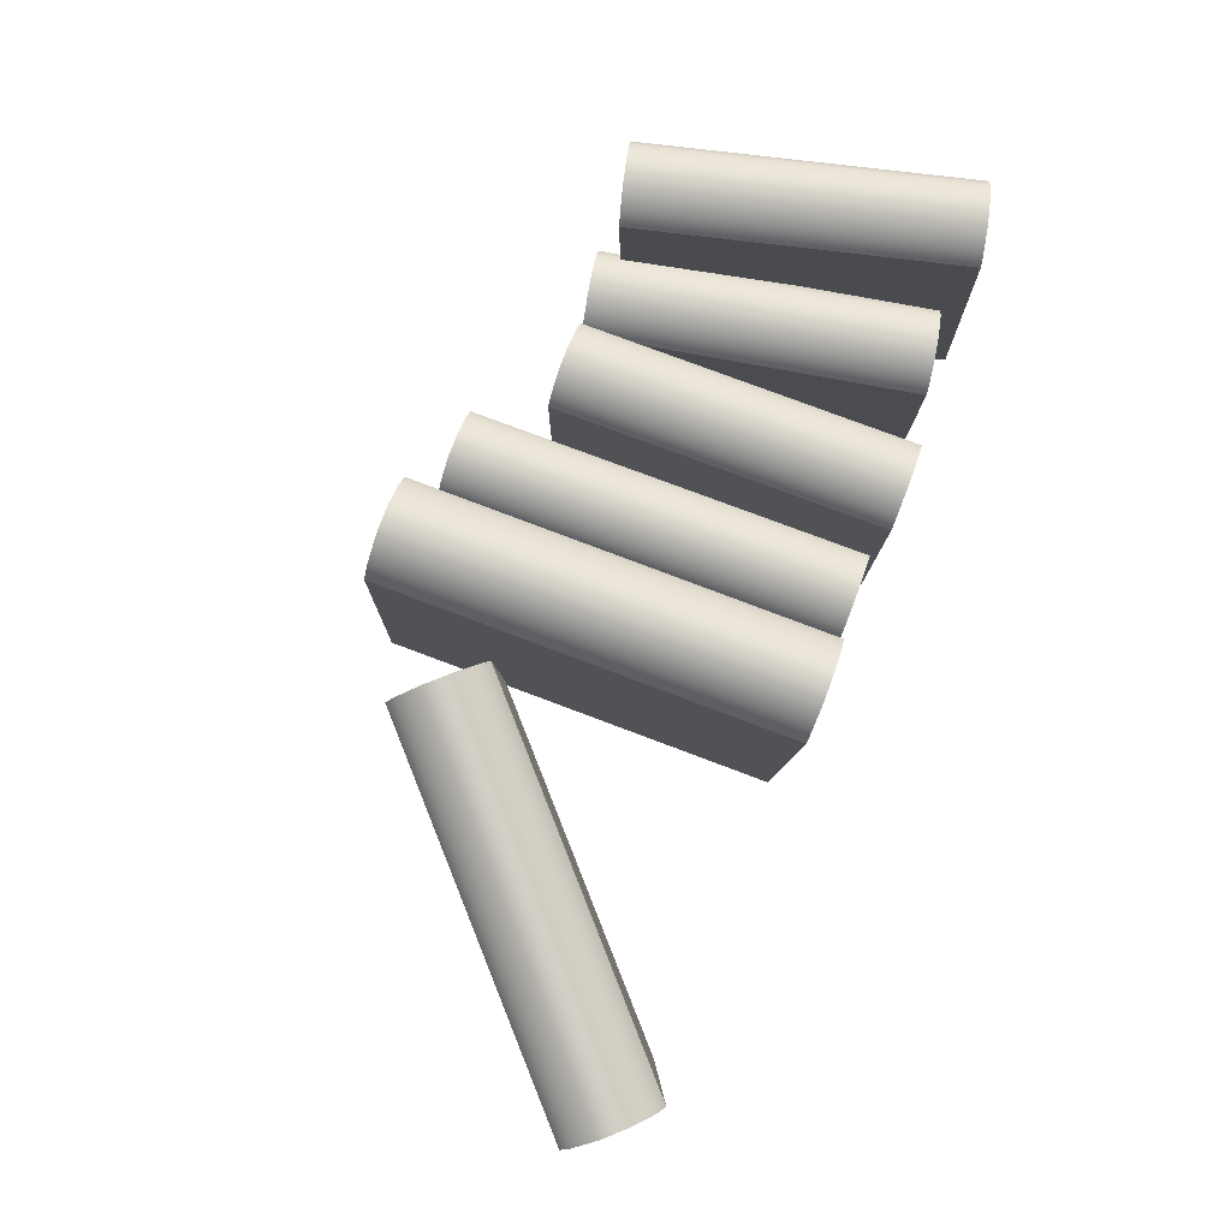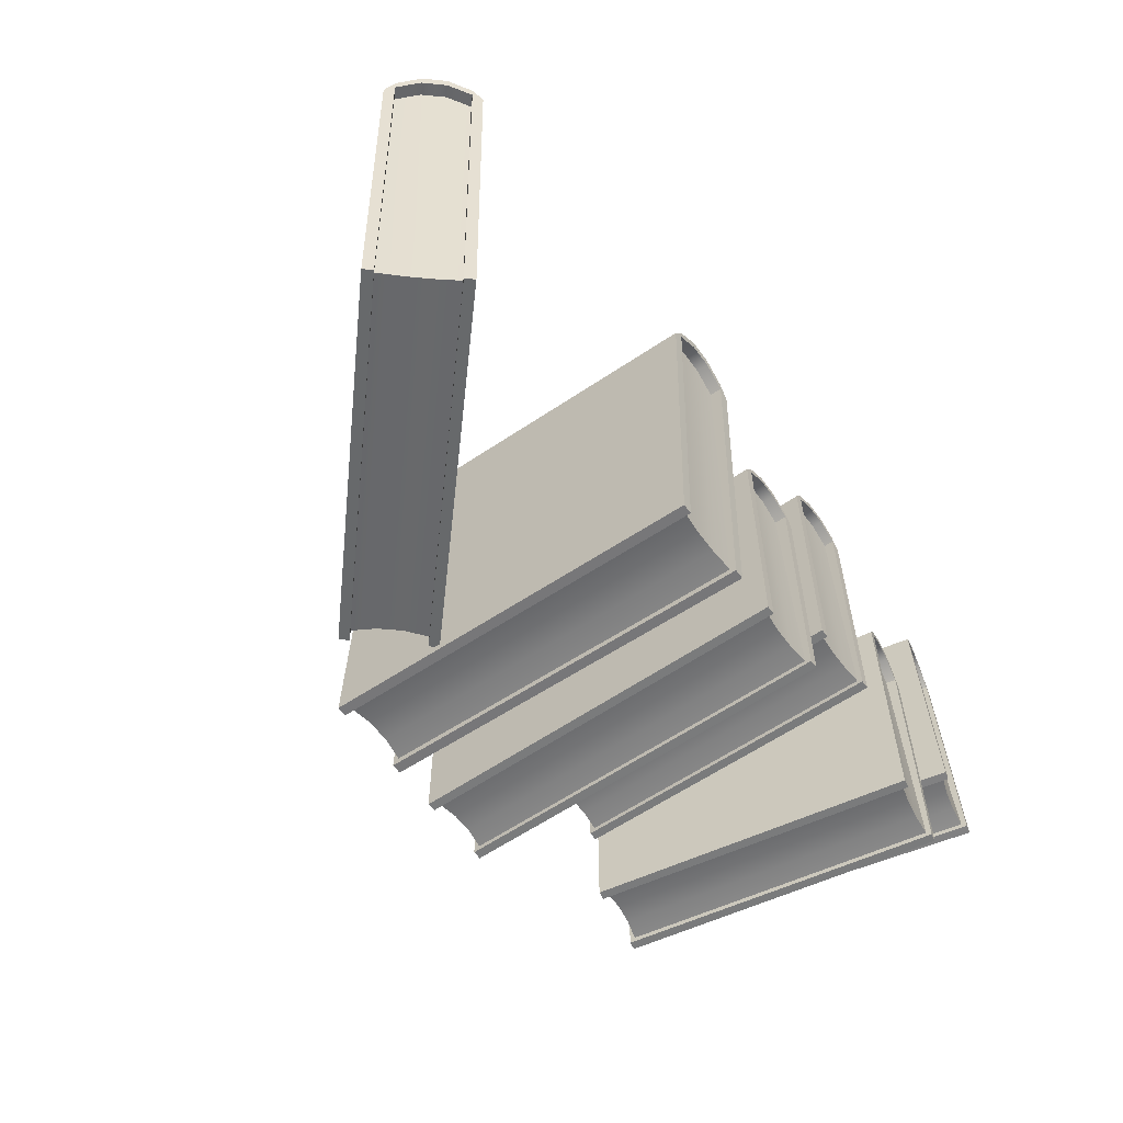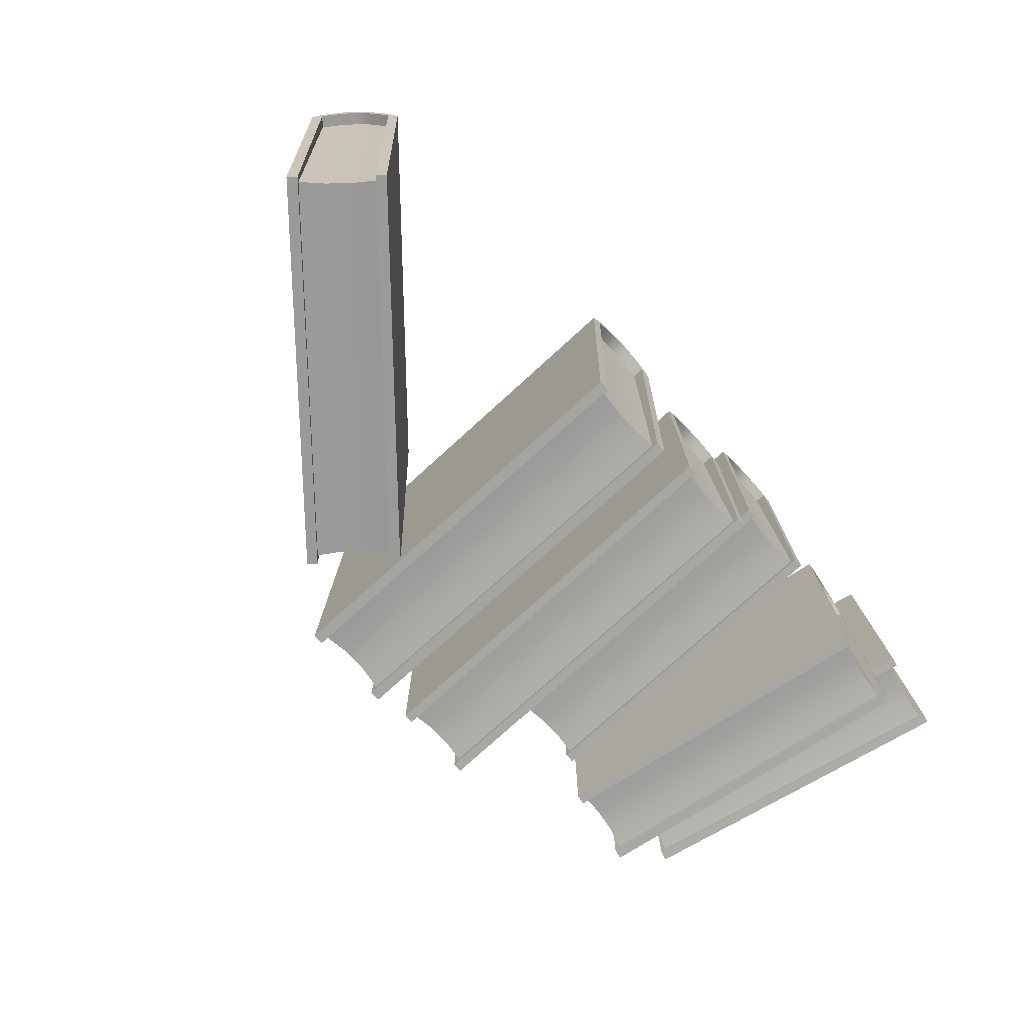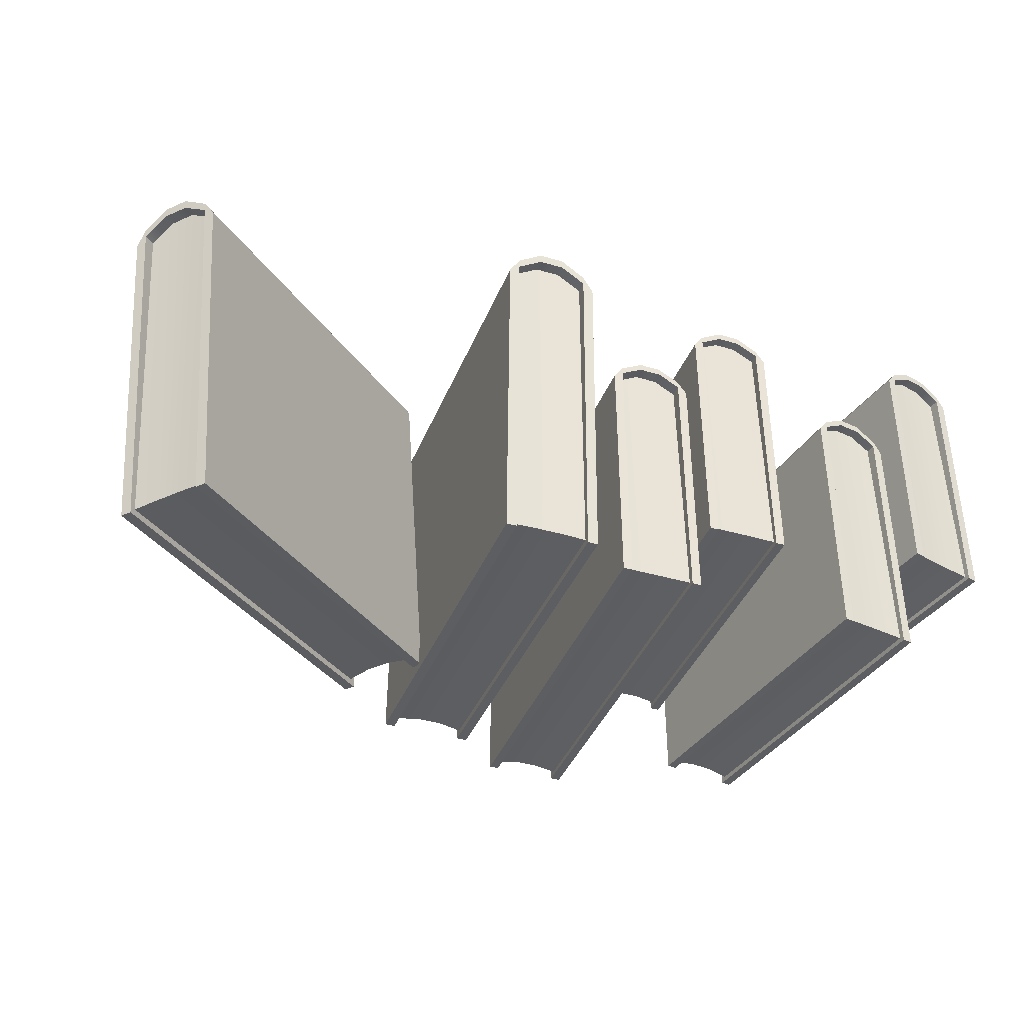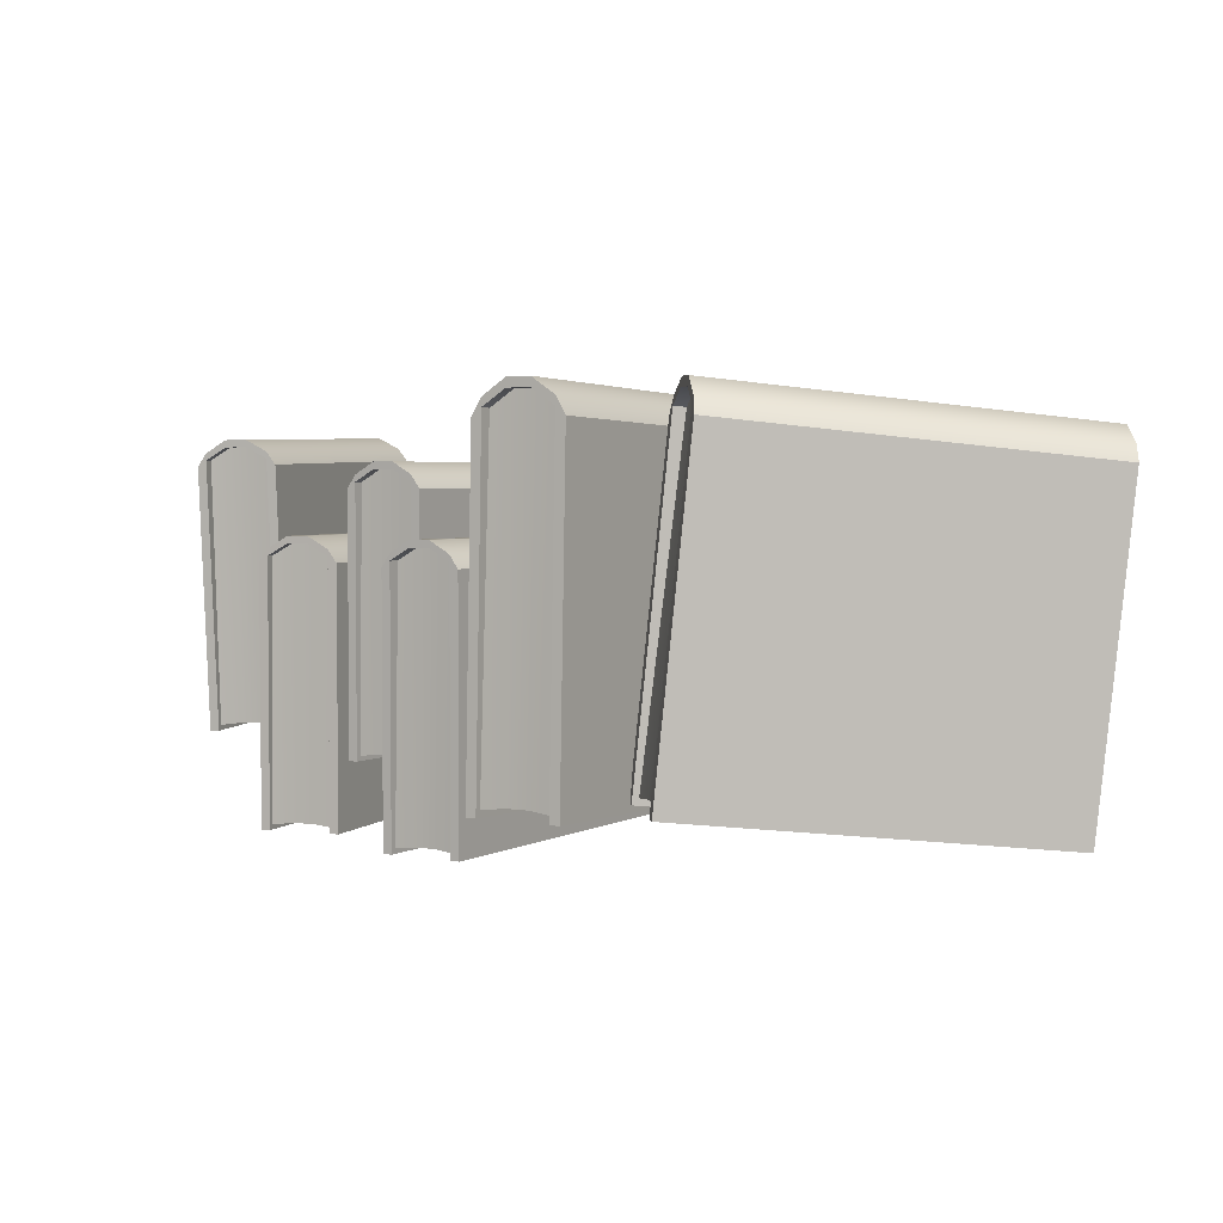
<metadata>
{"format":"obj","ext":"obj","renderer":"f3d","projection":"perspective","resolution":1024,"background":"white","views":[{"elev":79.8,"azim":-69.6,"up":"+Z"},{"elev":-58.3,"azim":-54.3,"up":"+Z"},{"elev":-74.7,"azim":-47.2,"up":"+Z"},{"elev":-39.2,"azim":-20.0,"up":"+Z"},{"elev":3.2,"azim":-149.1,"up":"+Z"}]}
</metadata>
<code>
g default
v 0.4241 1.835 0.5874
v 0.7324 1.835 0.5875
v 0.4223 3.121 0.6254
v 0.7306 3.122 0.6255
v 0.4225 3.154 -0.4836
v 0.7309 3.155 -0.4835
v 0.4243 1.867 -0.5216
v 0.7326 1.868 -0.5215
v 0.6965 3.12 0.6813
v 0.6967 3.155 -0.4835
v 0.6985 1.868 -0.5215
v 0.6983 1.833 0.6433
v 0.4564 3.12 0.6812
v 0.4567 3.154 -0.4835
v 0.4584 1.867 -0.5215
v 0.4582 1.833 0.6432
v 0.6165 3.118 0.7341
v 0.6182 1.832 0.6961
v 0.5364 3.118 0.7341
v 0.5382 1.832 0.6961
v 0.5365 3.119 0.7034
v 0.4564 3.121 0.6518
v 0.4223 3.122 0.5974
v 0.4241 1.835 0.5594
v 0.4582 1.834 0.6138
v 0.5382 1.832 0.6654
v 0.6182 1.833 0.6654
v 0.6983 1.834 0.6139
v 0.7324 1.836 0.5595
v 0.7306 3.123 0.5975
v 0.6965 3.121 0.6519
v 0.6165 3.119 0.7034
v 0.4567 3.133 -0.4622
v 0.4584 1.887 -0.4991
v 0.5367 3.125 -0.4534
v 0.5384 1.895 -0.4897
v 0.6167 3.125 -0.4534
v 0.6184 1.895 -0.4897
v 0.6968 3.134 -0.4622
v 0.6985 1.887 -0.499
v 0.5365 3.079 0.7022
v 0.4565 3.08 0.6507
v 0.4582 1.874 0.615
v 0.5382 1.873 0.6666
v 0.6182 1.873 0.6666
v 0.6982 1.874 0.6151
v 0.6966 3.081 0.6507
v 0.6165 3.079 0.7022
g pCube36
f 1 16 13 3
f 3 13 22 23
f 5 14 15 7
f 24 25 16 1
f 2 29 30 4
f 24 1 3 23
f 9 4 30 31
f 11 10 6 8
f 12 28 29 2
f 9 12 2 4
f 13 19 21 22
f 34 33 35 36
f 16 25 26 20
f 13 16 20 19
f 17 9 31 32
f 38 37 39 40
f 18 27 28 12
f 17 18 12 9
f 19 17 32 21
f 36 35 37 38
f 20 26 27 18
f 19 20 18 17
f 42 41 35 33
f 23 22 14 5
f 7 24 23 5
f 7 15 25 24
f 44 43 34 36
f 45 44 36 38
f 46 45 38 40
f 29 28 11 8
f 30 29 8 6
f 31 30 6 10
f 48 47 39 37
f 41 48 37 35
f 15 14 33 34
f 10 11 40 39
f 22 21 41 42
f 14 22 42 33
f 26 25 43 44
f 25 15 34 43
f 27 26 44 45
f 28 27 45 46
f 11 28 46 40
f 32 31 47 48
f 31 10 39 47
f 21 32 48 41
g default
v 1.894 1.823 0.5222
v 2.152 1.883 0.514
v 1.656 2.835 0.5006
v 1.915 2.896 0.4923
v 1.635 2.813 -0.3237
v 1.893 2.873 -0.332
v 1.873 1.8 -0.3021
v 2.131 1.861 -0.3103
v 1.887 2.89 0.5347
v 1.865 2.866 -0.3311
v 2.103 1.854 -0.3094
v 2.125 1.878 0.5564
v 1.686 2.843 0.5412
v 1.664 2.819 -0.3246
v 1.902 1.807 -0.303
v 1.924 1.831 0.5628
v 1.821 2.876 0.5762
v 2.059 1.863 0.5978
v 1.754 2.86 0.5783
v 1.992 1.847 0.5999
v 1.753 2.859 0.5555
v 1.685 2.842 0.5193
v 1.656 2.835 0.4798
v 1.894 1.822 0.5015
v 1.923 1.83 0.541
v 1.991 1.847 0.5771
v 2.058 1.862 0.575
v 2.124 1.877 0.5345
v 2.152 1.883 0.4932
v 1.914 2.895 0.4715
v 1.886 2.89 0.5129
v 1.82 2.875 0.5533
v 1.668 2.804 -0.308
v 1.898 1.823 -0.287
v 1.737 2.813 -0.3033
v 1.964 1.846 -0.2826
v 1.804 2.829 -0.3054
v 2.031 1.861 -0.2847
v 1.869 2.851 -0.3145
v 2.099 1.87 -0.2935
v 1.761 2.827 0.5562
v 1.693 2.811 0.52
v 1.916 1.862 0.5403
v 1.984 1.878 0.5764
v 2.051 1.894 0.5743
v 2.117 1.909 0.5339
v 1.894 2.858 0.5136
v 1.828 2.843 0.554
g pCube37
f 49 64 61 51
f 51 61 70 71
f 53 62 63 55
f 72 73 64 49
f 50 77 78 52
f 72 49 51 71
f 57 52 78 79
f 59 58 54 56
f 60 76 77 50
f 57 60 50 52
f 61 67 69 70
f 82 81 83 84
f 64 73 74 68
f 61 64 68 67
f 65 57 79 80
f 86 85 87 88
f 66 75 76 60
f 65 66 60 57
f 67 65 80 69
f 84 83 85 86
f 68 74 75 66
f 67 68 66 65
f 90 89 83 81
f 71 70 62 53
f 55 72 71 53
f 55 63 73 72
f 92 91 82 84
f 93 92 84 86
f 94 93 86 88
f 77 76 59 56
f 78 77 56 54
f 79 78 54 58
f 96 95 87 85
f 89 96 85 83
f 63 62 81 82
f 58 59 88 87
f 70 69 89 90
f 62 70 90 81
f 74 73 91 92
f 73 63 82 91
f 75 74 92 93
f 76 75 93 94
f 59 76 94 88
f 80 79 95 96
f 79 58 87 95
f 69 80 96 89
g default
v 0.8018 1.832 0.2023
v 1.067 1.832 0.2023
v 0.8018 3.085 0.2023
v 1.067 3.085 0.2023
v 0.8018 3.085 -0.6226
v 1.067 3.085 -0.6226
v 0.8018 1.832 -0.6226
v 1.067 1.832 -0.6226
v 1.038 3.085 0.2438
v 1.038 3.085 -0.6226
v 1.038 1.832 -0.6226
v 1.038 1.832 0.2438
v 0.8312 3.085 0.2438
v 0.8312 3.085 -0.6226
v 0.8312 1.832 -0.6226
v 0.8312 1.832 0.2438
v 0.9689 3.085 0.2831
v 0.9689 1.832 0.2831
v 0.9001 3.085 0.2831
v 0.9001 1.832 0.2831
v 0.9001 3.085 0.2603
v 0.8312 3.085 0.222
v 0.8018 3.085 0.1815
v 0.8018 1.832 0.1815
v 0.8312 1.832 0.222
v 0.9001 1.832 0.2603
v 0.9689 1.832 0.2603
v 1.038 1.832 0.222
v 1.067 1.832 0.1815
v 1.067 3.085 0.1815
v 1.038 3.085 0.222
v 0.9689 3.085 0.2603
v 0.8312 3.065 -0.6063
v 0.8312 1.851 -0.6063
v 0.9001 3.057 -0.5996
v 0.9001 1.86 -0.5996
v 0.9689 3.057 -0.5996
v 0.9689 1.86 -0.5996
v 1.038 3.065 -0.6063
v 1.038 1.851 -0.6063
v 0.9001 3.046 0.2603
v 0.8312 3.046 0.222
v 0.8312 1.871 0.222
v 0.9001 1.871 0.2603
v 0.9689 1.871 0.2603
v 1.038 1.871 0.222
v 1.038 3.046 0.222
v 0.9689 3.046 0.2603
g pCube38
f 97 112 109 99
f 99 109 118 119
f 101 110 111 103
f 120 121 112 97
f 98 125 126 100
f 120 97 99 119
f 105 100 126 127
f 107 106 102 104
f 108 124 125 98
f 105 108 98 100
f 109 115 117 118
f 130 129 131 132
f 112 121 122 116
f 109 112 116 115
f 113 105 127 128
f 134 133 135 136
f 114 123 124 108
f 113 114 108 105
f 115 113 128 117
f 132 131 133 134
f 116 122 123 114
f 115 116 114 113
f 138 137 131 129
f 119 118 110 101
f 103 120 119 101
f 103 111 121 120
f 140 139 130 132
f 141 140 132 134
f 142 141 134 136
f 125 124 107 104
f 126 125 104 102
f 127 126 102 106
f 144 143 135 133
f 137 144 133 131
f 111 110 129 130
f 106 107 136 135
f 118 117 137 138
f 110 118 138 129
f 122 121 139 140
f 121 111 130 139
f 123 122 140 141
f 124 123 141 142
f 107 124 142 136
f 128 127 143 144
f 127 106 135 143
f 117 128 144 137
g default
v 1.105 1.807 0.4272
v 1.37 1.807 0.4272
v 1.105 2.847 0.4272
v 1.37 2.847 0.4272
v 1.105 2.847 -0.3977
v 1.37 2.847 -0.3977
v 1.105 1.807 -0.3977
v 1.37 1.807 -0.3977
v 1.341 2.847 0.4687
v 1.341 2.847 -0.3977
v 1.341 1.807 -0.3977
v 1.341 1.807 0.4687
v 1.134 2.847 0.4687
v 1.134 2.847 -0.3977
v 1.134 1.807 -0.3977
v 1.134 1.807 0.4687
v 1.272 2.847 0.508
v 1.272 1.807 0.508
v 1.203 2.847 0.508
v 1.203 1.807 0.508
v 1.203 2.847 0.4852
v 1.134 2.847 0.4469
v 1.105 2.847 0.4064
v 1.105 1.807 0.4064
v 1.134 1.807 0.4469
v 1.203 1.807 0.4852
v 1.272 1.807 0.4852
v 1.341 1.807 0.4469
v 1.37 1.807 0.4064
v 1.37 2.847 0.4064
v 1.341 2.847 0.4469
v 1.272 2.847 0.4852
v 1.134 2.831 -0.3814
v 1.134 1.823 -0.3814
v 1.203 2.824 -0.3746
v 1.203 1.83 -0.3746
v 1.272 2.824 -0.3746
v 1.272 1.83 -0.3746
v 1.341 2.831 -0.3814
v 1.341 1.823 -0.3814
v 1.203 2.814 0.4852
v 1.134 2.814 0.4469
v 1.134 1.839 0.4469
v 1.203 1.839 0.4852
v 1.272 1.839 0.4852
v 1.341 1.839 0.4469
v 1.341 2.814 0.4469
v 1.272 2.814 0.4852
g pCube39
f 145 160 157 147
f 147 157 166 167
f 149 158 159 151
f 168 169 160 145
f 146 173 174 148
f 168 145 147 167
f 153 148 174 175
f 155 154 150 152
f 156 172 173 146
f 153 156 146 148
f 157 163 165 166
f 178 177 179 180
f 160 169 170 164
f 157 160 164 163
f 161 153 175 176
f 182 181 183 184
f 162 171 172 156
f 161 162 156 153
f 163 161 176 165
f 180 179 181 182
f 164 170 171 162
f 163 164 162 161
f 186 185 179 177
f 167 166 158 149
f 151 168 167 149
f 151 159 169 168
f 188 187 178 180
f 189 188 180 182
f 190 189 182 184
f 173 172 155 152
f 174 173 152 150
f 175 174 150 154
f 192 191 183 181
f 185 192 181 179
f 159 158 177 178
f 154 155 184 183
f 166 165 185 186
f 158 166 186 177
f 170 169 187 188
f 169 159 178 187
f 171 170 188 189
f 172 171 189 190
f 155 172 190 184
f 176 175 191 192
f 175 154 183 191
f 165 176 192 185
g default
v 1.584 1.835 0.2023
v 1.846 1.881 0.2023
v 1.404 2.859 0.2023
v 1.665 2.905 0.2023
v 1.404 2.859 -0.6226
v 1.665 2.905 -0.6226
v 1.584 1.835 -0.6226
v 1.846 1.881 -0.6226
v 1.636 2.9 0.2438
v 1.636 2.9 -0.6226
v 1.817 1.876 -0.6226
v 1.817 1.876 0.2438
v 1.433 2.864 0.2438
v 1.433 2.864 -0.6226
v 1.613 1.84 -0.6226
v 1.613 1.84 0.2438
v 1.568 2.888 0.2831
v 1.749 1.864 0.2831
v 1.501 2.876 0.2831
v 1.681 1.852 0.2831
v 1.501 2.876 0.2603
v 1.433 2.864 0.222
v 1.404 2.859 0.1815
v 1.584 1.835 0.1815
v 1.613 1.84 0.222
v 1.681 1.852 0.2603
v 1.749 1.864 0.2603
v 1.817 1.876 0.222
v 1.846 1.881 0.1815
v 1.665 2.905 0.1815
v 1.636 2.9 0.222
v 1.568 2.888 0.2603
v 1.436 2.848 -0.6063
v 1.611 1.856 -0.6063
v 1.505 2.853 -0.5996
v 1.677 1.874 -0.5996
v 1.572 2.865 -0.5996
v 1.745 1.886 -0.5996
v 1.639 2.884 -0.6063
v 1.814 1.892 -0.6063
v 1.506 2.844 0.2603
v 1.438 2.832 0.222
v 1.608 1.872 0.222
v 1.676 1.884 0.2603
v 1.743 1.896 0.2603
v 1.811 1.908 0.222
v 1.642 2.868 0.222
v 1.574 2.856 0.2603
g pCube40
f 193 208 205 195
f 195 205 214 215
f 197 206 207 199
f 216 217 208 193
f 194 221 222 196
f 216 193 195 215
f 201 196 222 223
f 203 202 198 200
f 204 220 221 194
f 201 204 194 196
f 205 211 213 214
f 226 225 227 228
f 208 217 218 212
f 205 208 212 211
f 209 201 223 224
f 230 229 231 232
f 210 219 220 204
f 209 210 204 201
f 211 209 224 213
f 228 227 229 230
f 212 218 219 210
f 211 212 210 209
f 234 233 227 225
f 215 214 206 197
f 199 216 215 197
f 199 207 217 216
f 236 235 226 228
f 237 236 228 230
f 238 237 230 232
f 221 220 203 200
f 222 221 200 198
f 223 222 198 202
f 240 239 231 229
f 233 240 229 227
f 207 206 225 226
f 202 203 232 231
f 214 213 233 234
f 206 214 234 225
f 218 217 235 236
f 217 207 226 235
f 219 218 236 237
f 220 219 237 238
f 203 220 238 232
f 224 223 239 240
f 223 202 231 239
f 213 224 240 233
g default
v -0.8231 2.084 0.5002
v -0.6169 1.855 0.5077
v 0.1268 2.944 0.6273
v 0.333 2.715 0.6349
v 0.2264 2.997 -0.4763
v 0.4326 2.768 -0.4688
v -0.7235 2.137 -0.6035
v -0.5173 1.908 -0.596
v 0.3052 2.737 0.6896
v 0.4098 2.793 -0.4696
v -0.5401 1.934 -0.5968
v -0.6447 1.878 0.5624
v 0.1446 2.916 0.6837
v 0.2492 2.972 -0.4755
v -0.7007 2.112 -0.6027
v -0.8053 2.056 0.5565
v 0.2469 2.794 0.7402
v -0.703 1.935 0.6131
v 0.1934 2.854 0.7383
v -0.7565 1.994 0.6111
v 0.1962 2.855 0.7077
v 0.1473 2.917 0.6545
v 0.1293 2.945 0.5995
v -0.8206 2.086 0.4723
v -0.8027 2.058 0.5273
v -0.7538 1.996 0.5805
v -0.7003 1.936 0.5825
v -0.6421 1.879 0.5332
v -0.6144 1.856 0.4799
v 0.3355 2.716 0.6071
v 0.3078 2.739 0.6604
v 0.2497 2.796 0.7097
v 0.2324 2.957 -0.4557
v -0.6878 2.124 -0.5789
v 0.2789 2.892 -0.4455
v -0.6289 2.07 -0.5671
v 0.3325 2.832 -0.4436
v -0.5754 2.011 -0.5651
v 0.393 2.779 -0.4498
v -0.5272 1.946 -0.573
v 0.1664 2.828 0.7037
v 0.1175 2.89 0.6505
v -0.7729 2.084 0.5313
v -0.724 2.023 0.5845
v -0.6705 1.963 0.5865
v -0.6124 1.906 0.5372
v 0.2781 2.712 0.6564
v 0.2199 2.769 0.7057
g pCube41
f 241 256 253 243
f 243 253 262 263
f 245 254 255 247
f 264 265 256 241
f 242 269 270 244
f 264 241 243 263
f 249 244 270 271
f 251 250 246 248
f 252 268 269 242
f 249 252 242 244
f 253 259 261 262
f 274 273 275 276
f 256 265 266 260
f 253 256 260 259
f 257 249 271 272
f 278 277 279 280
f 258 267 268 252
f 257 258 252 249
f 259 257 272 261
f 276 275 277 278
f 260 266 267 258
f 259 260 258 257
f 282 281 275 273
f 263 262 254 245
f 247 264 263 245
f 247 255 265 264
f 284 283 274 276
f 285 284 276 278
f 286 285 278 280
f 269 268 251 248
f 270 269 248 246
f 271 270 246 250
f 288 287 279 277
f 281 288 277 275
f 255 254 273 274
f 250 251 280 279
f 262 261 281 282
f 254 262 282 273
f 266 265 283 284
f 265 255 274 283
f 267 266 284 285
f 268 267 285 286
f 251 268 286 280
f 272 271 287 288
f 271 250 279 287
f 261 272 288 281

</code>
